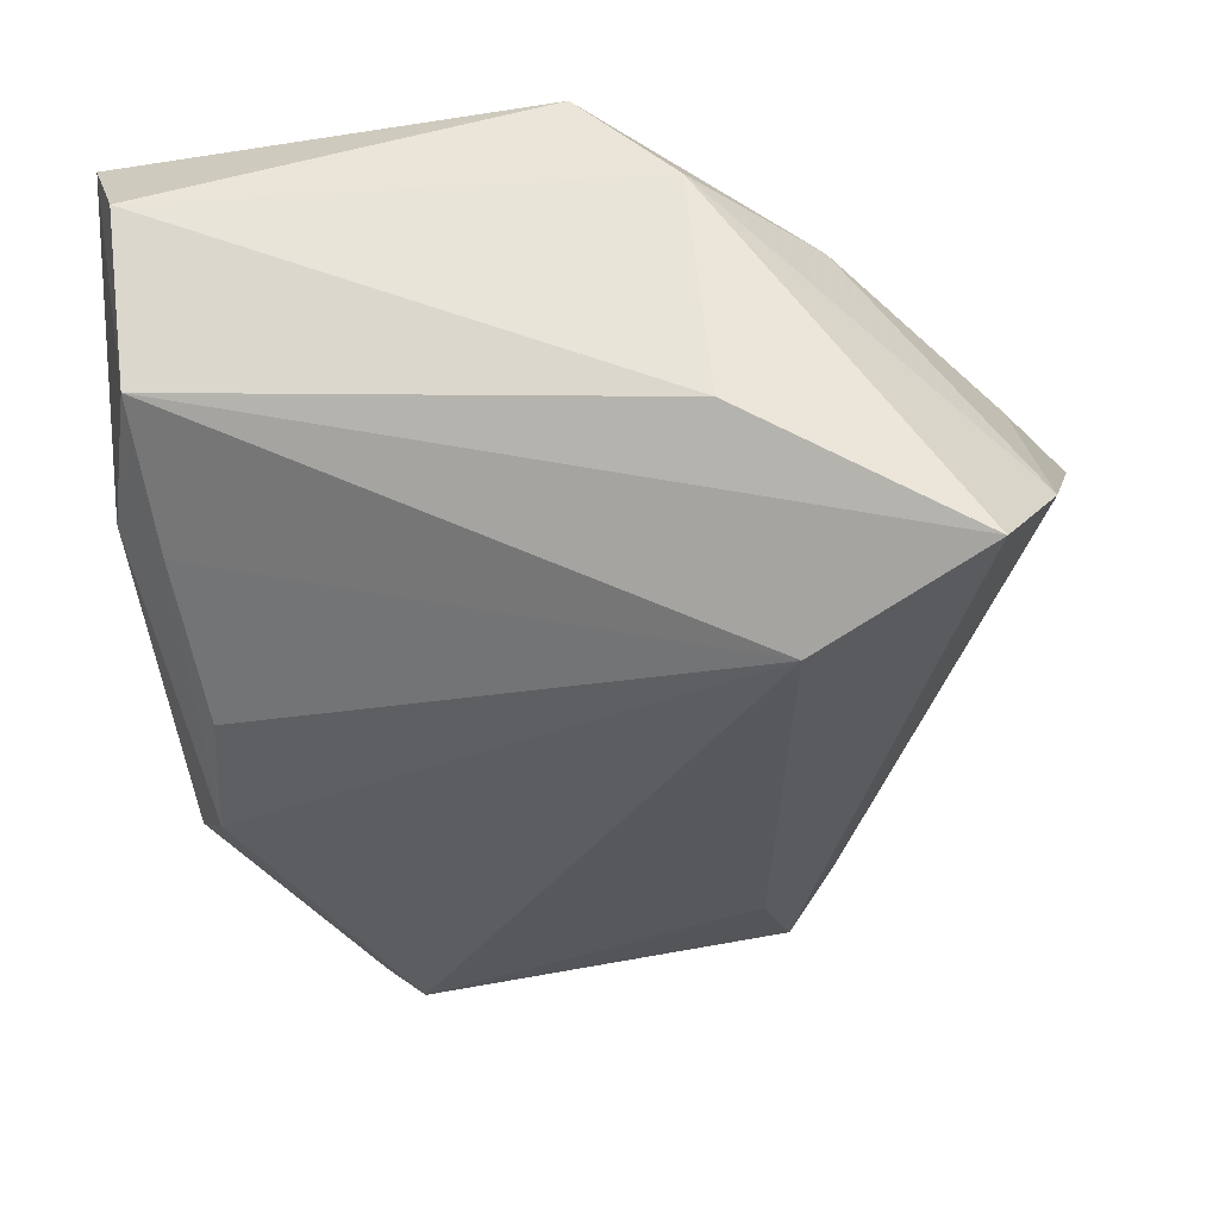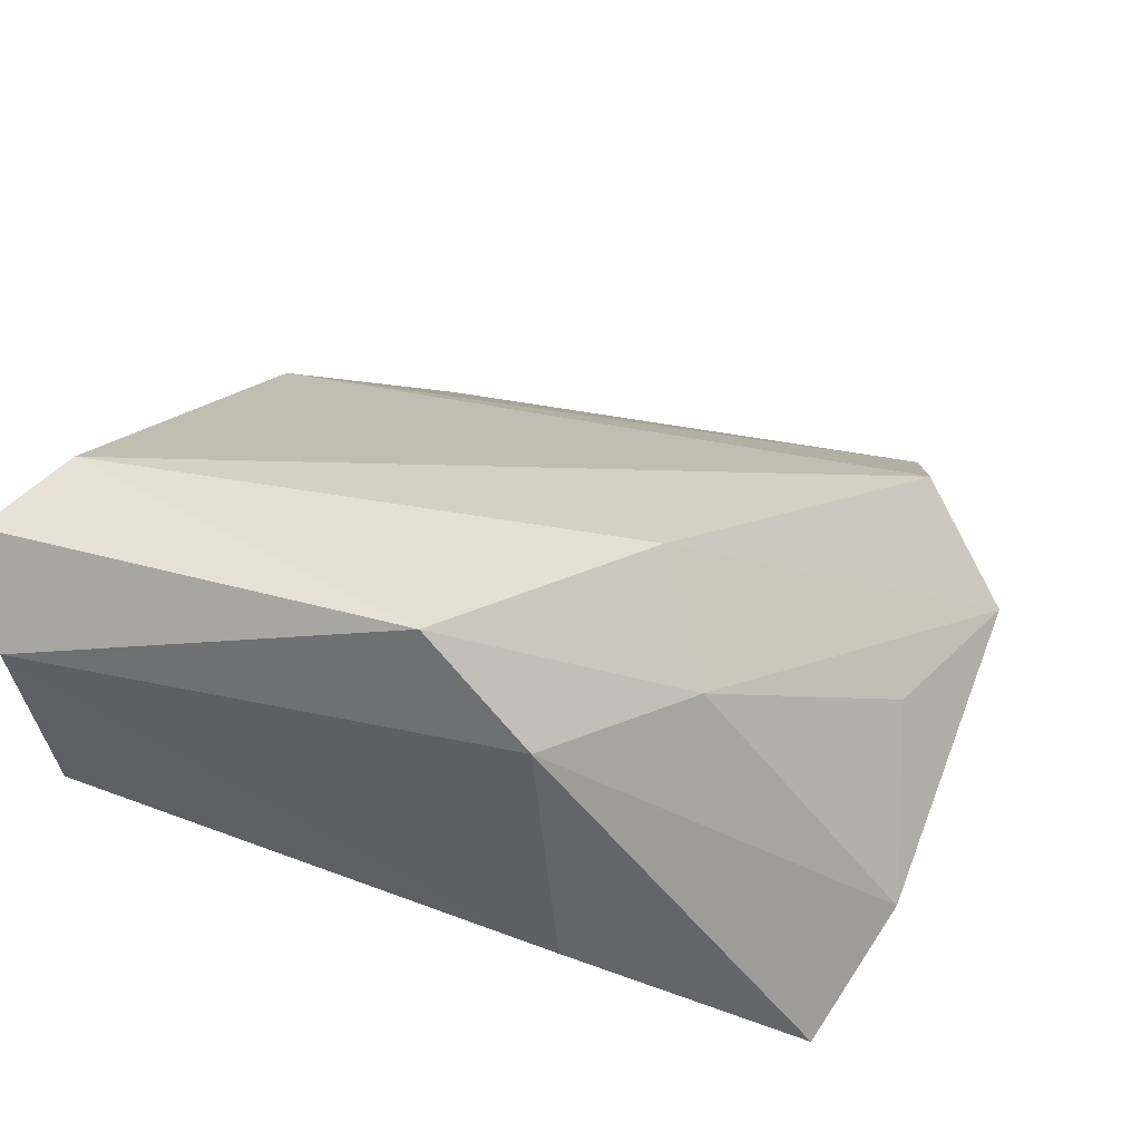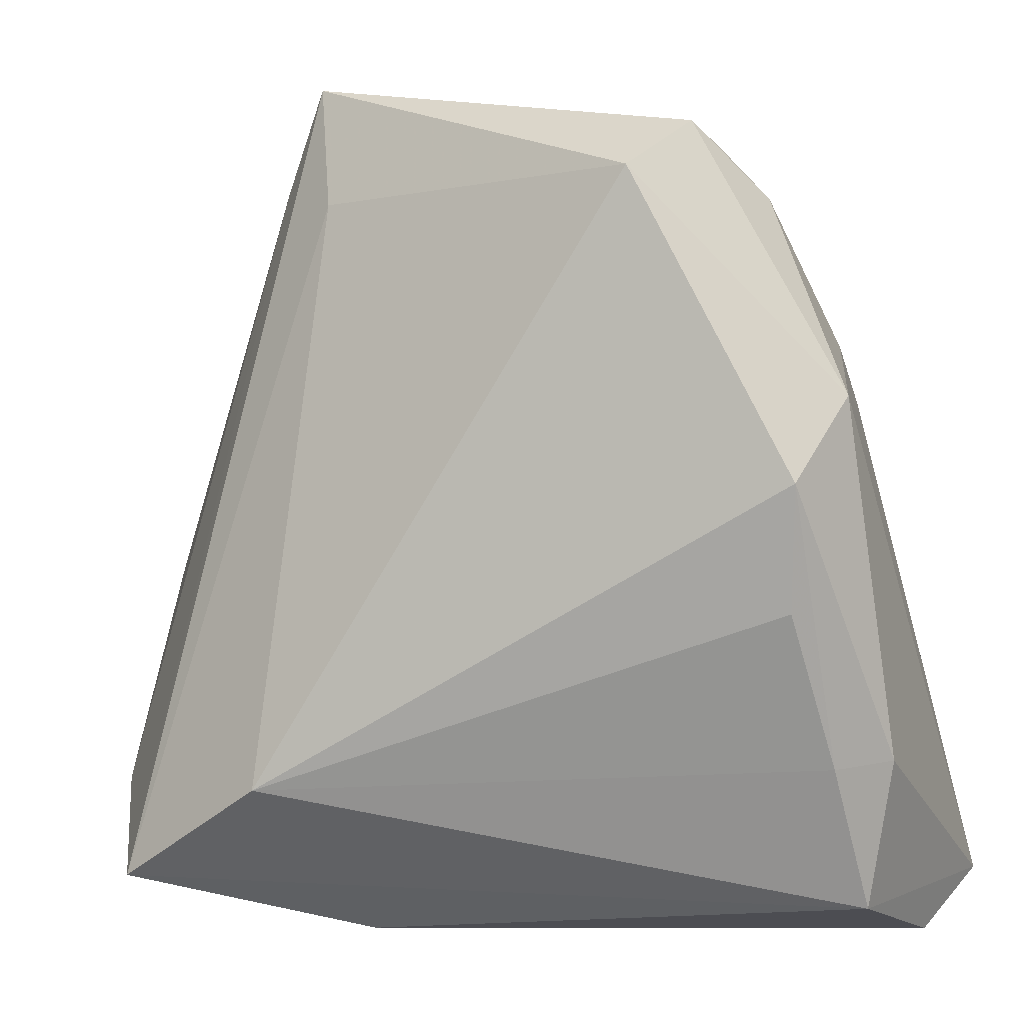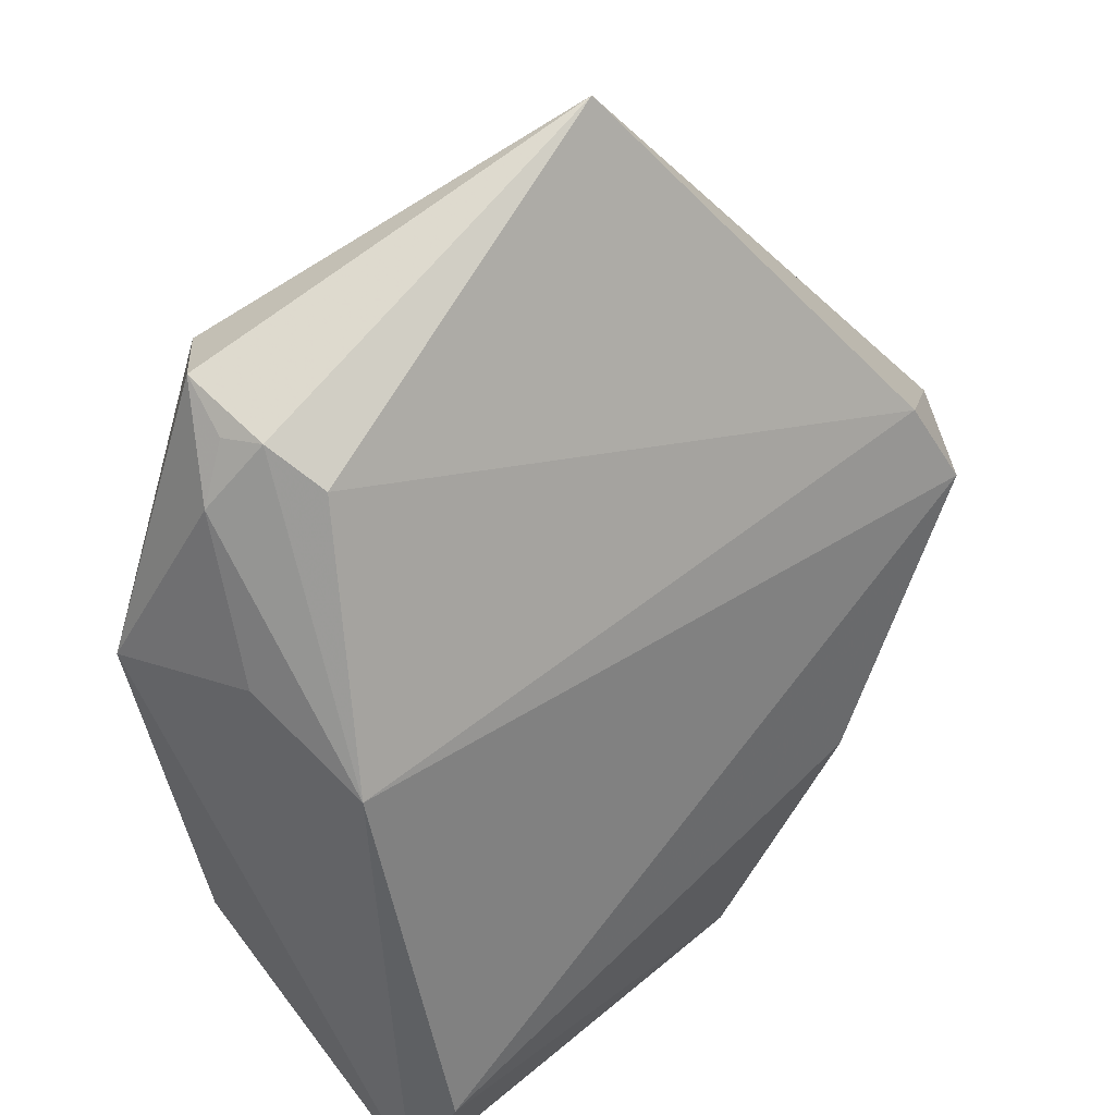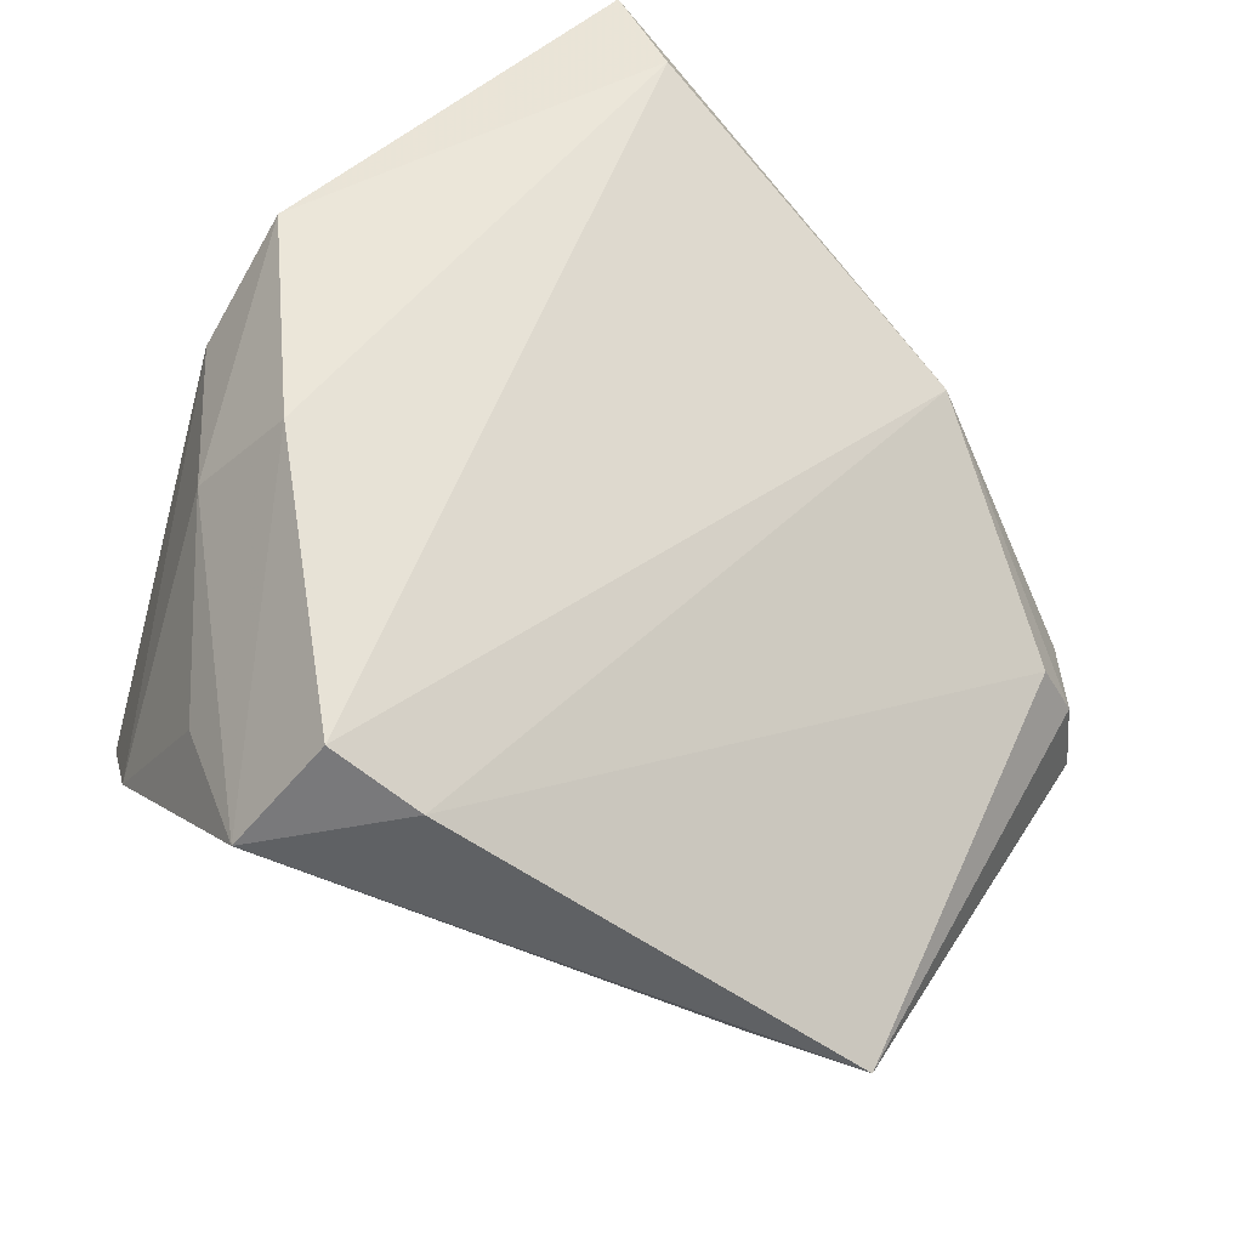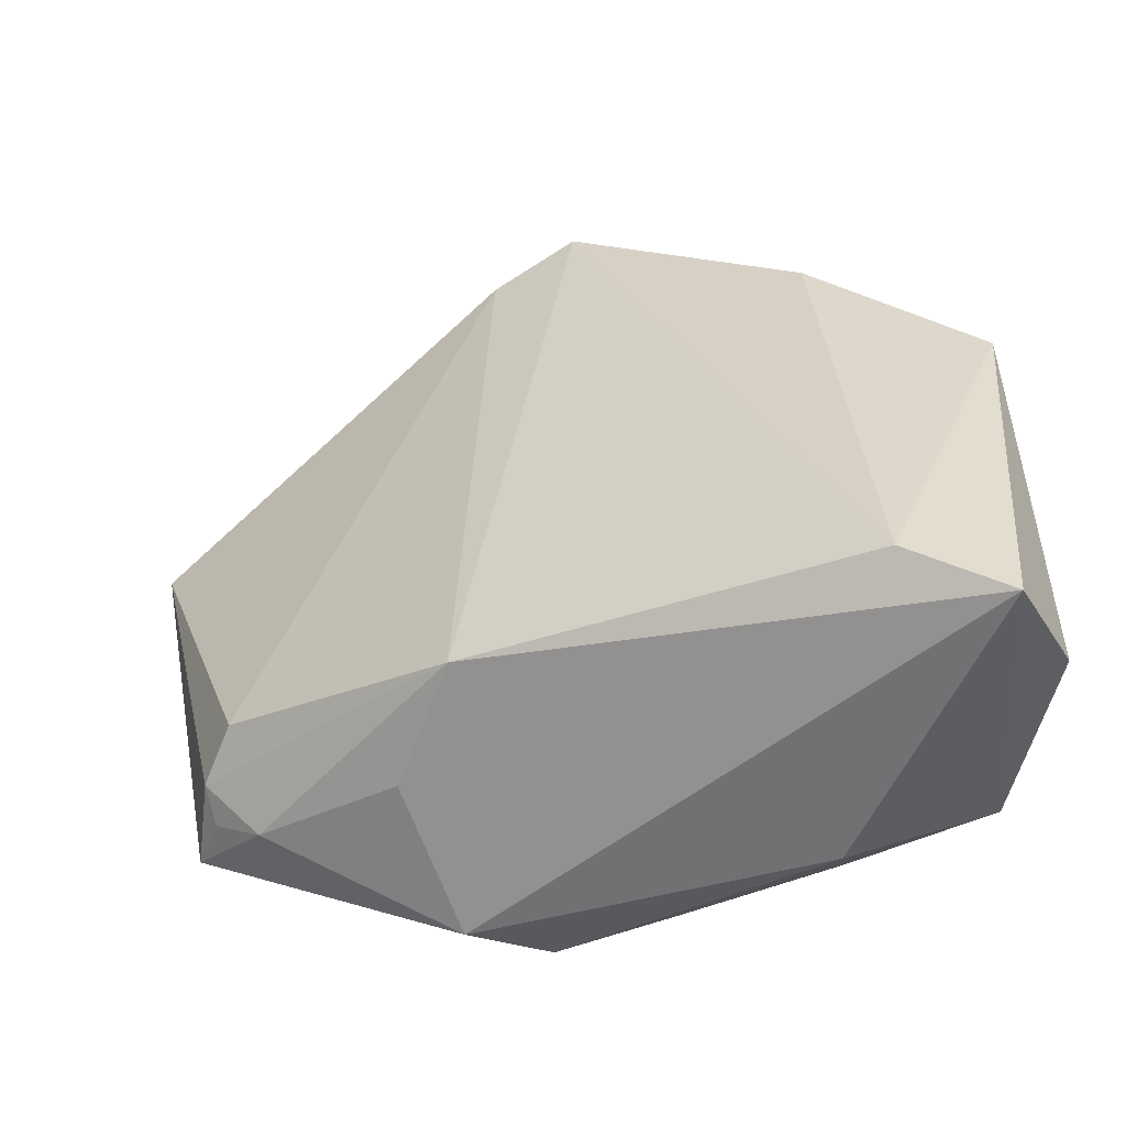
<metadata>
{"format":"obj","ext":"obj","renderer":"f3d","projection":"perspective","resolution":1024,"background":"white","views":[{"elev":-35.1,"azim":3.7,"up":"+Z"},{"elev":38.1,"azim":16.2,"up":"+Z"},{"elev":-1.9,"azim":-159.3,"up":"+Y"},{"elev":57.9,"azim":-44.9,"up":"+Y"},{"elev":56.1,"azim":130.4,"up":"+Z"},{"elev":31.4,"azim":-91.1,"up":"+Z"}]}
</metadata>
<code>
v -0.02269 0.04609 -0.002838
v 0.01386 -0.03907 0.01779
v 0.02191 0.05815 -0.01246
v -0.02474 0.05022 -0.01987
v -0.04029 -0.02132 0.02965
v 0.05288 0.002611 0.01191
v 0.02327 -0.02161 -0.02728
v -0.0353 -0.002243 -0.01951
v -0.03957 -0.03455 -0.002851
v 0.02736 0.04681 -0.009877
v 0.04099 0.01726 0.01861
v 0.02136 -0.01865 0.02965
v -0.03099 0.04272 -0.01138
v -0.03784 -0.01893 -0.01097
v -0.0351 0.02188 0.01326
v -0.01943 0.04488 -0.02613
v -0.02644 0.04788 -0.01353
v 0.0191 0.04403 -0.01683
v -0.02449 0.04898 -0.009493
v -0.04318 -0.01809 -0.005857
v 0.0276 -0.02639 0.01821
v -0.04093 0.02067 -0.01714
v 0.04191 -0.03212 -0.0217
v -0.03673 0.01124 -0.02326
v 0.04816 -0.02196 -0.009689
v -0.04564 -0.03285 0.02779
v 0.0163 -0.03844 -0.009527
v -0.03633 0.02735 -0.001137
v 0.04358 0.007522 0.02398
v 0.04536 -0.0113 0.009105
v -0.0418 -0.03907 0.01715
v 0.002619 -0.03786 0.02965
f 27 2 31
f 23 2 27
f 25 2 23
f 4 16 22
f 3 16 4
f 18 16 3
f 23 18 3
f 23 27 9
f 9 27 31
f 2 25 21
f 6 12 21
f 23 9 7
f 7 18 23
f 7 16 18
f 4 22 13
f 29 12 6
f 15 5 29
f 29 5 12
f 6 25 10
f 10 3 6
f 10 25 23
f 23 3 10
f 30 25 6
f 6 21 30
f 30 21 25
f 12 5 32
f 2 21 32
f 32 21 12
f 31 2 32
f 24 7 8
f 16 7 24
f 24 22 16
f 24 20 22
f 28 22 15
f 15 13 28
f 28 13 22
f 6 3 11
f 11 29 6
f 3 1 11
f 15 29 11
f 11 1 15
f 9 20 14
f 8 7 14
f 14 7 9
f 14 24 8
f 20 24 14
f 22 20 26
f 15 22 26
f 26 5 15
f 31 32 26
f 26 32 5
f 26 9 31
f 26 20 9
f 19 13 15
f 15 1 19
f 19 3 4
f 19 1 3
f 4 13 17
f 17 19 4
f 13 19 17

</code>
